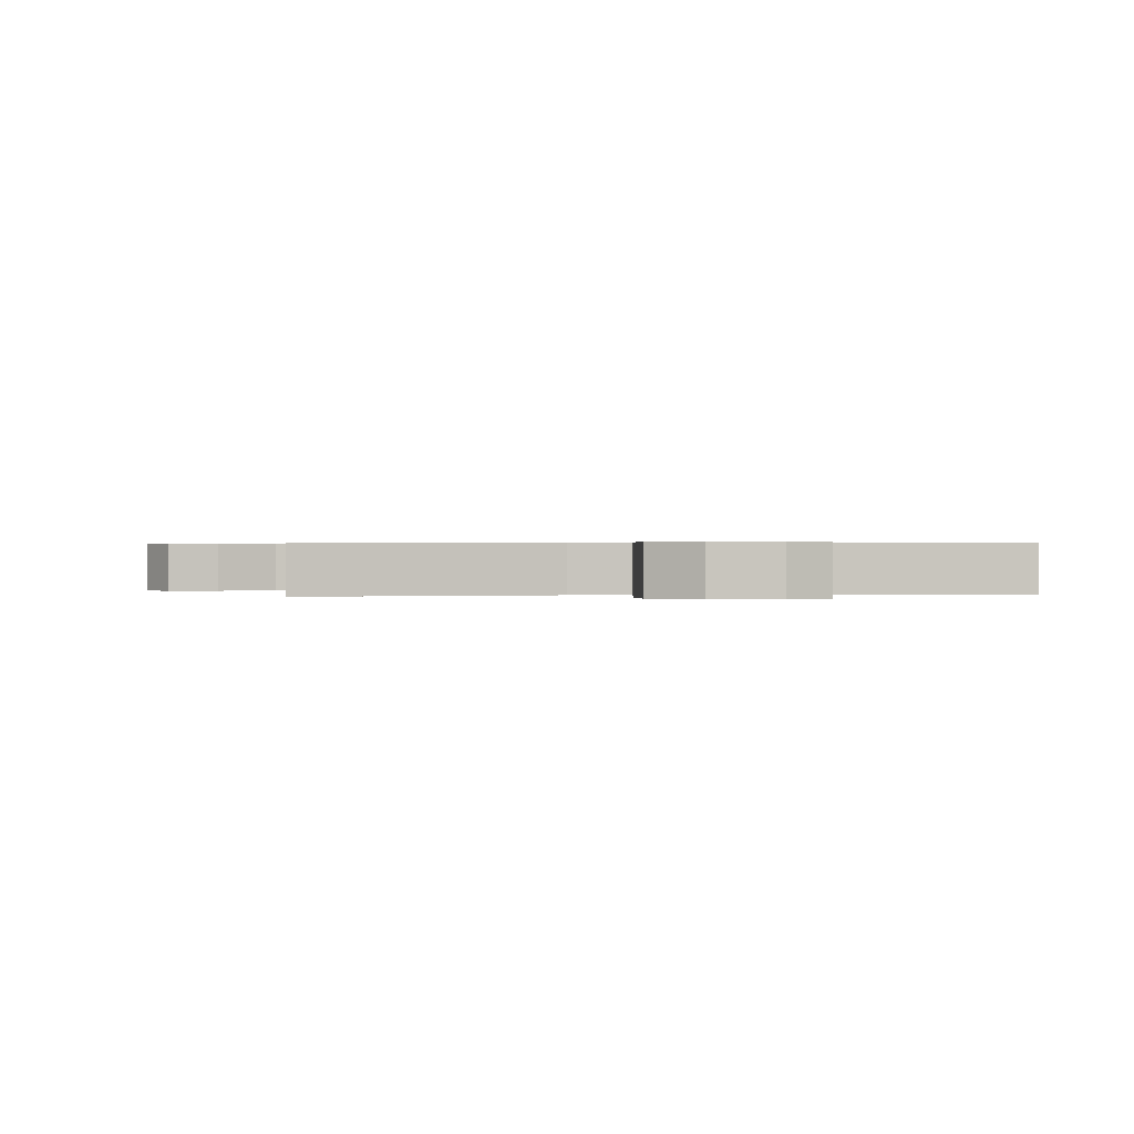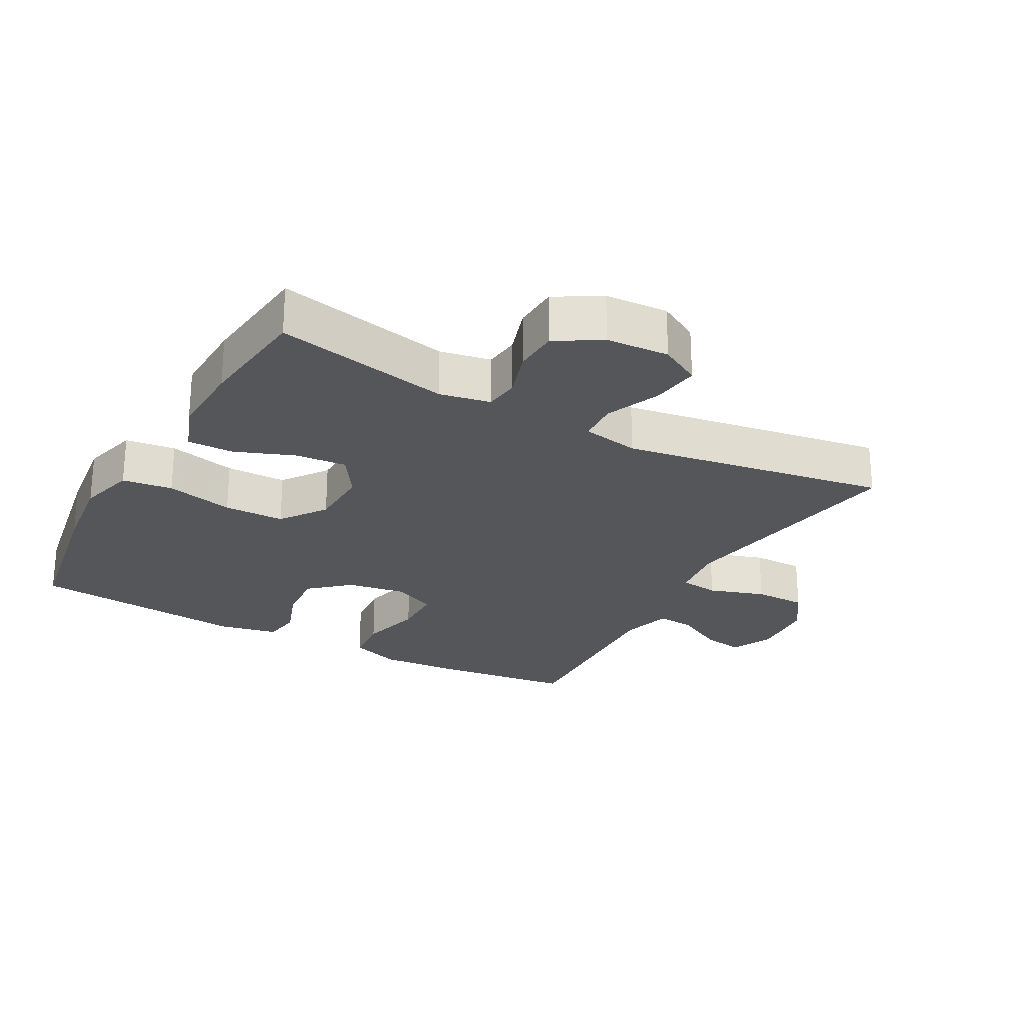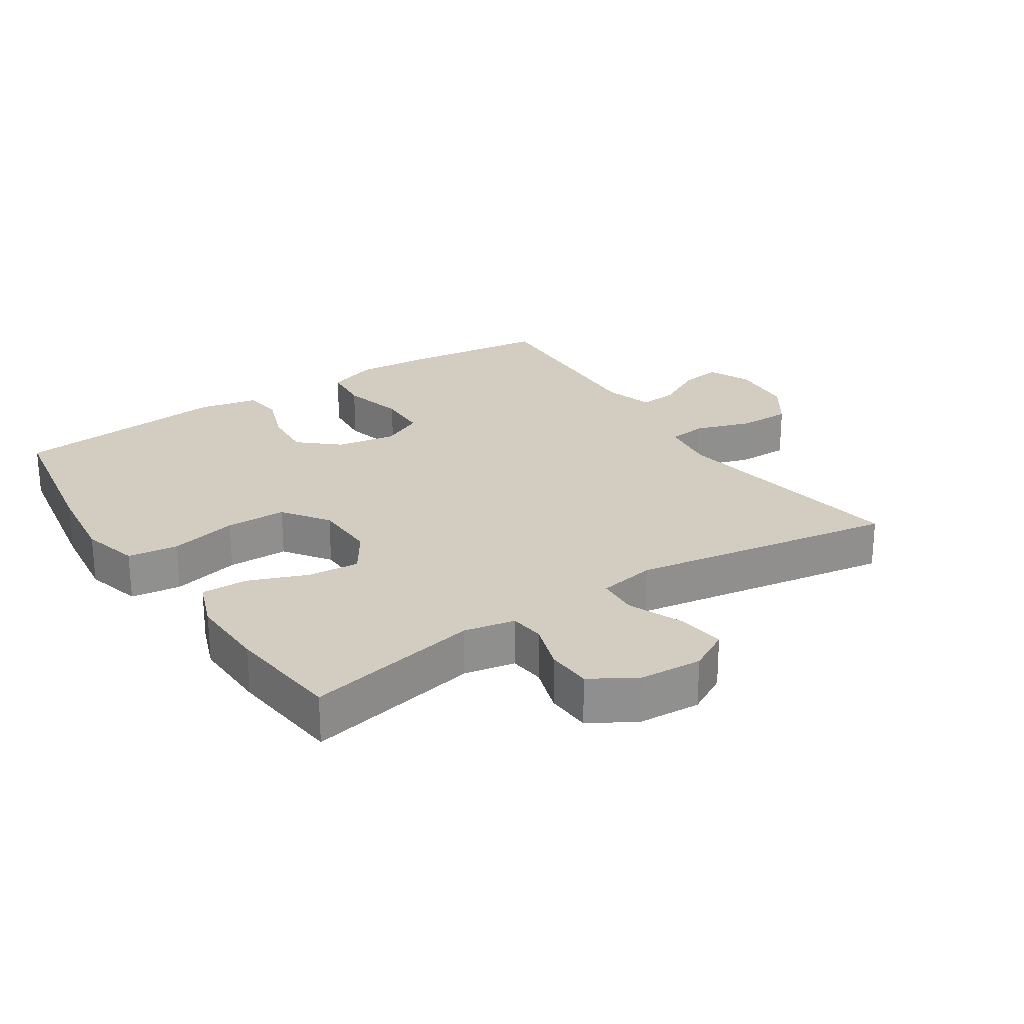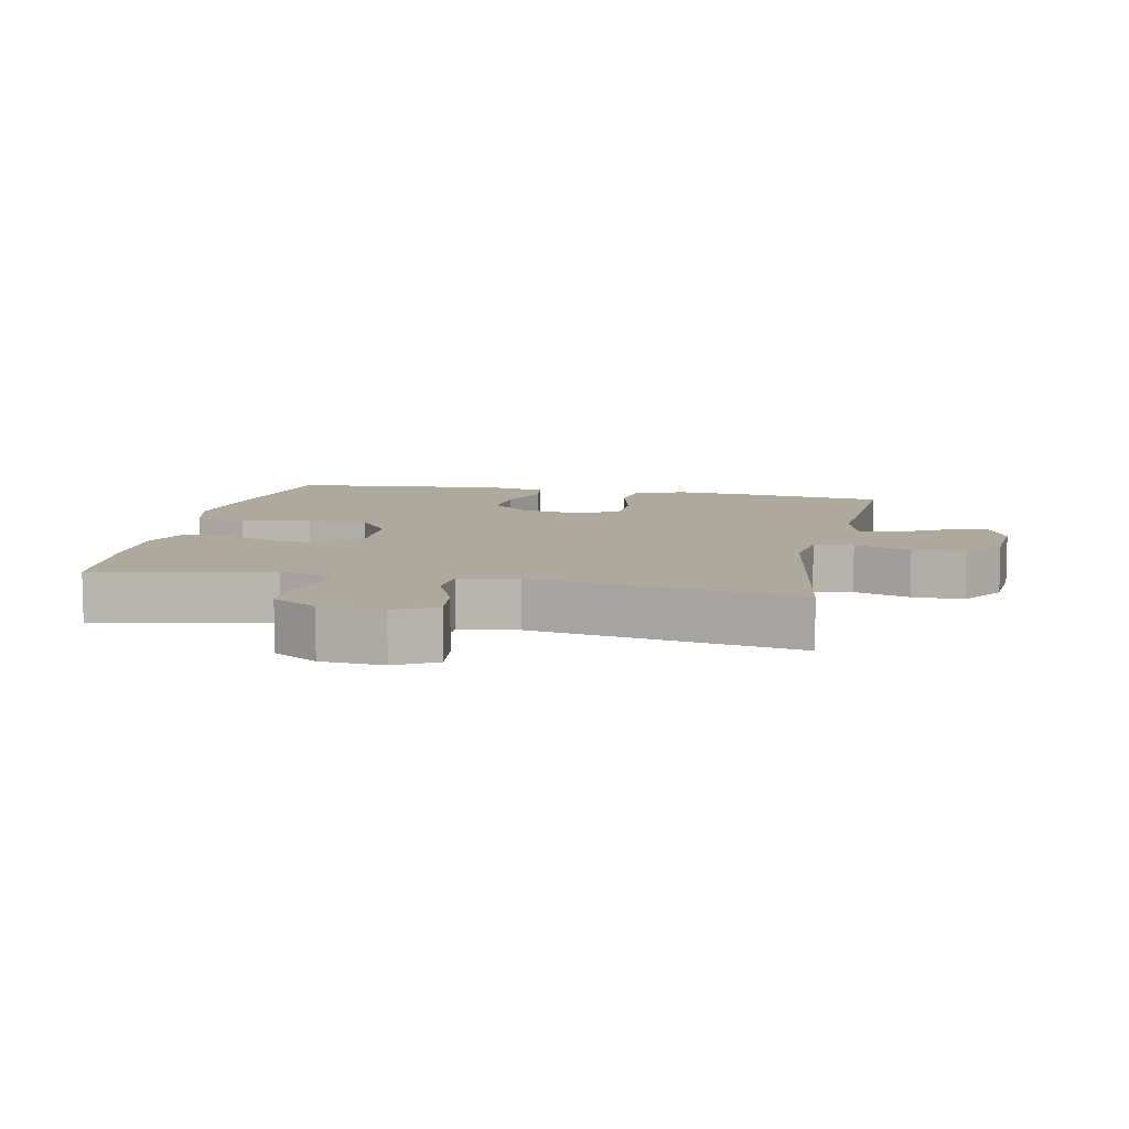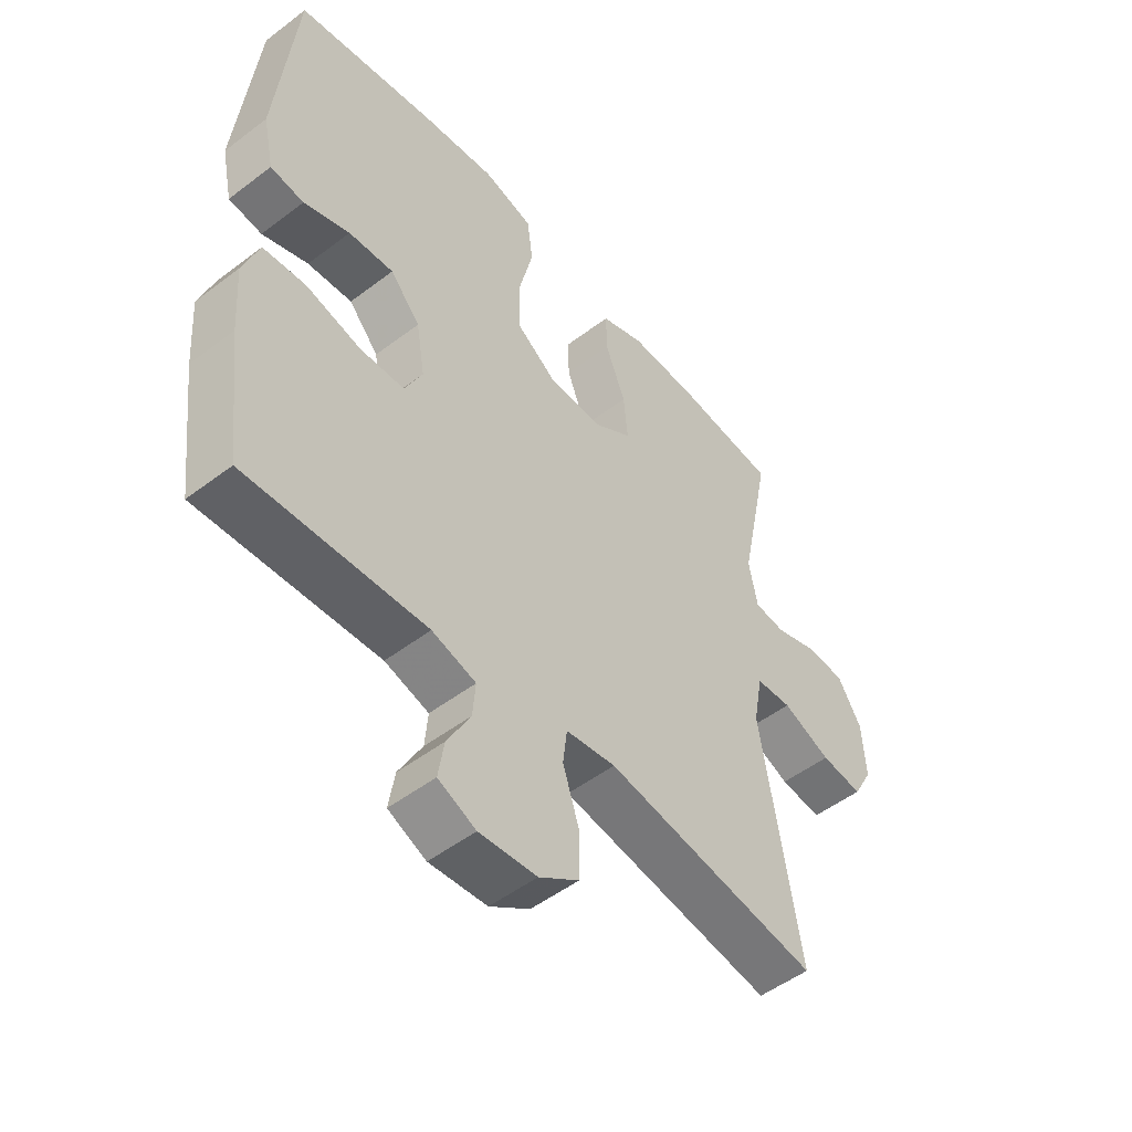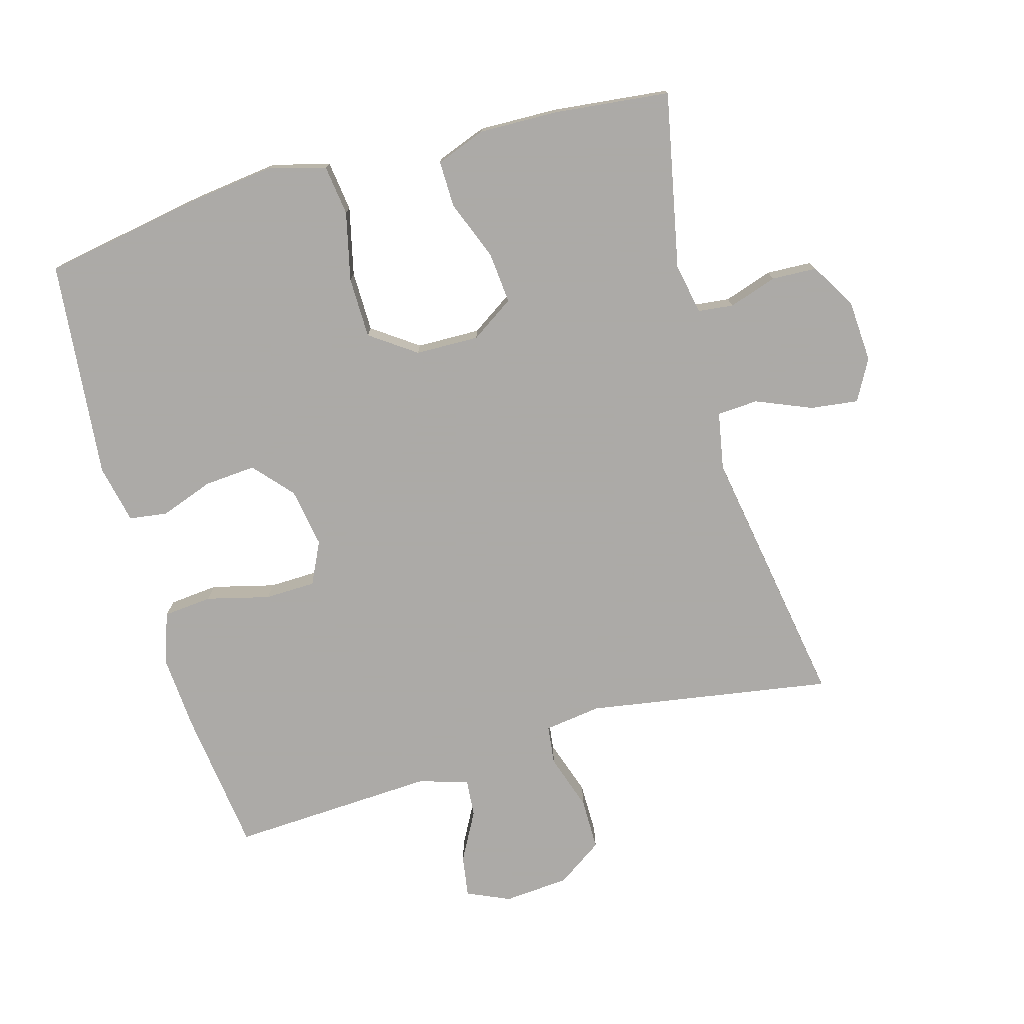
<metadata>
{"format":"obj","ext":"obj","renderer":"f3d","projection":"perspective","resolution":1024,"background":"white","views":[{"elev":0.4,"azim":172.7,"up":"+Y"},{"elev":-25.1,"azim":61.0,"up":"+Y"},{"elev":24.8,"azim":56.6,"up":"+Y"},{"elev":8.9,"azim":101.7,"up":"+Y"},{"elev":-50.9,"azim":-50.3,"up":"+Z"},{"elev":-76.0,"azim":15.8,"up":"+Y"}]}
</metadata>
<code>
v -0.5 0.07 0.5
v -0.259 0.07 0.542
v -0.13 0.07 0.558
v -0.043 0.07 0.535
v -0.033 0.07 0.459
v -0.057 0.07 0.356
v -0.056 0.07 0.264
v 0.013 0.07 0.215
v 0.109 0.07 0.213
v 0.174 0.07 0.256
v 0.167 0.07 0.334
v 0.132 0.07 0.424
v 0.131 0.07 0.494
v 0.206 0.07 0.522
v 0.325 0.07 0.519
v 0.5 0.07 0.5
v 0.446 0.07 0.235
v 0.461 0.07 0.158
v 0.514 0.07 0.152
v 0.587 0.07 0.176
v 0.655 0.07 0.173
v 0.696 0.07 0.105
v 0.702 0.07 0.01
v 0.668 0.07 -0.052
v 0.596 0.07 -0.043
v 0.512 0.07 -0.008
v 0.45 0.07 -0.012
v 0.434 0.07 -0.099
v 0.5 0.07 -0.5
v 0.129 0.07 -0.44
v 0.043 0.07 -0.452
v 0.036 0.07 -0.511
v 0.064 0.07 -0.596
v 0.064 0.07 -0.675
v -0.005 0.07 -0.722
v -0.104 0.07 -0.73
v -0.169 0.07 -0.701
v -0.159 0.07 -0.638
v -0.119 0.07 -0.564
v -0.114 0.07 -0.506
v -0.19 0.07 -0.484
v -0.5 0.07 -0.5
v -0.527 0.07 -0.282
v -0.535 0.07 -0.167
v -0.508 0.07 -0.09
v -0.434 0.07 -0.083
v -0.339 0.07 -0.107
v -0.262 0.07 -0.105
v -0.231 0.07 -0.041
v -0.246 0.07 0.049
v -0.298 0.07 0.108
v -0.376 0.07 0.102
v -0.456 0.07 0.073
v -0.514 0.07 0.081
v -0.533 0.07 0.17
v -0.5 0 0.5
v -0.259 0 0.542
v -0.13 0 0.558
v -0.043 0 0.535
v -0.033 0 0.459
v -0.057 0 0.356
v -0.056 0 0.264
v 0.013 0 0.215
v 0.109 0 0.213
v 0.174 0 0.256
v 0.167 0 0.334
v 0.132 0 0.424
v 0.131 0 0.494
v 0.206 0 0.522
v 0.325 0 0.519
v 0.5 0 0.5
v 0.446 0 0.235
v 0.461 0 0.158
v 0.514 0 0.152
v 0.587 0 0.176
v 0.655 0 0.173
v 0.696 0 0.105
v 0.702 0 0.01
v 0.668 0 -0.052
v 0.596 0 -0.043
v 0.512 0 -0.008
v 0.45 0 -0.012
v 0.434 0 -0.099
v 0.5 0 -0.5
v 0.129 0 -0.44
v 0.043 0 -0.452
v 0.036 0 -0.511
v 0.064 0 -0.596
v 0.064 0 -0.675
v -0.005 0 -0.722
v -0.104 0 -0.73
v -0.169 0 -0.701
v -0.159 0 -0.638
v -0.119 0 -0.564
v -0.114 0 -0.506
v -0.19 0 -0.484
v -0.5 0 -0.5
v -0.527 0 -0.282
v -0.535 0 -0.167
v -0.508 0 -0.09
v -0.434 0 -0.083
v -0.339 0 -0.107
v -0.262 0 -0.105
v -0.231 0 -0.041
v -0.246 0 0.049
v -0.298 0 0.108
v -0.376 0 0.102
v -0.456 0 0.073
v -0.514 0 0.081
v -0.533 0 0.17
f 4 5 6
f 3 4 6
f 2 3 6
f 1 2 6
f 55 1 6
f 54 55 6
f 53 54 6
f 52 53 6
f 51 52 6 7
f 50 51 7 8
f 49 50 8 9
f 48 49 9 10
f 45 46 47
f 44 45 47
f 43 44 47
f 42 43 47
f 41 42 47
f 40 41 47 48
f 37 38 39
f 36 37 39
f 35 36 39
f 34 35 39
f 33 34 39
f 32 33 39
f 31 32 39 40
f 28 29 30
f 27 28 30 31
f 24 25 26
f 23 24 26
f 22 23 26
f 21 22 26
f 20 21 26
f 19 20 26
f 18 19 26 27
f 40 48 10
f 31 40 10
f 27 31 10
f 18 27 10
f 17 18 10
f 15 16 17
f 14 15 17
f 13 14 17
f 12 13 17
f 11 12 17
f 10 11 17
f 61 60 59
f 61 59 58
f 61 58 57
f 61 57 56
f 61 56 110
f 61 110 109
f 61 109 108
f 61 108 107
f 62 61 107 106
f 63 62 106 105
f 64 63 105 104
f 65 64 104 103
f 102 101 100
f 102 100 99
f 102 99 98
f 102 98 97
f 102 97 96
f 103 102 96 95
f 94 93 92
f 94 92 91
f 94 91 90
f 94 90 89
f 94 89 88
f 94 88 87
f 95 94 87 86
f 85 84 83
f 86 85 83 82
f 81 80 79
f 81 79 78
f 81 78 77
f 81 77 76
f 81 76 75
f 81 75 74
f 82 81 74 73
f 65 103 95
f 65 95 86
f 65 86 82
f 65 82 73
f 65 73 72
f 72 71 70
f 72 70 69
f 72 69 68
f 72 68 67
f 72 67 66
f 72 66 65
f 1 56 57 2
f 2 57 58 3
f 3 58 59 4
f 4 59 60 5
f 5 60 61 6
f 6 61 62 7
f 7 62 63 8
f 8 63 64 9
f 9 64 65 10
f 10 65 66 11
f 11 66 67 12
f 12 67 68 13
f 13 68 69 14
f 14 69 70 15
f 15 70 71 16
f 16 71 72 17
f 17 72 73 18
f 18 73 74 19
f 19 74 75 20
f 20 75 76 21
f 21 76 77 22
f 22 77 78 23
f 23 78 79 24
f 24 79 80 25
f 25 80 81 26
f 26 81 82 27
f 27 82 83 28
f 28 83 84 29
f 29 84 85 30
f 30 85 86 31
f 31 86 87 32
f 32 87 88 33
f 33 88 89 34
f 34 89 90 35
f 35 90 91 36
f 36 91 92 37
f 37 92 93 38
f 38 93 94 39
f 39 94 95 40
f 40 95 96 41
f 41 96 97 42
f 42 97 98 43
f 43 98 99 44
f 44 99 100 45
f 45 100 101 46
f 46 101 102 47
f 47 102 103 48
f 48 103 104 49
f 49 104 105 50
f 50 105 106 51
f 51 106 107 52
f 52 107 108 53
f 53 108 109 54
f 54 109 110 55
f 55 110 56 1

</code>
